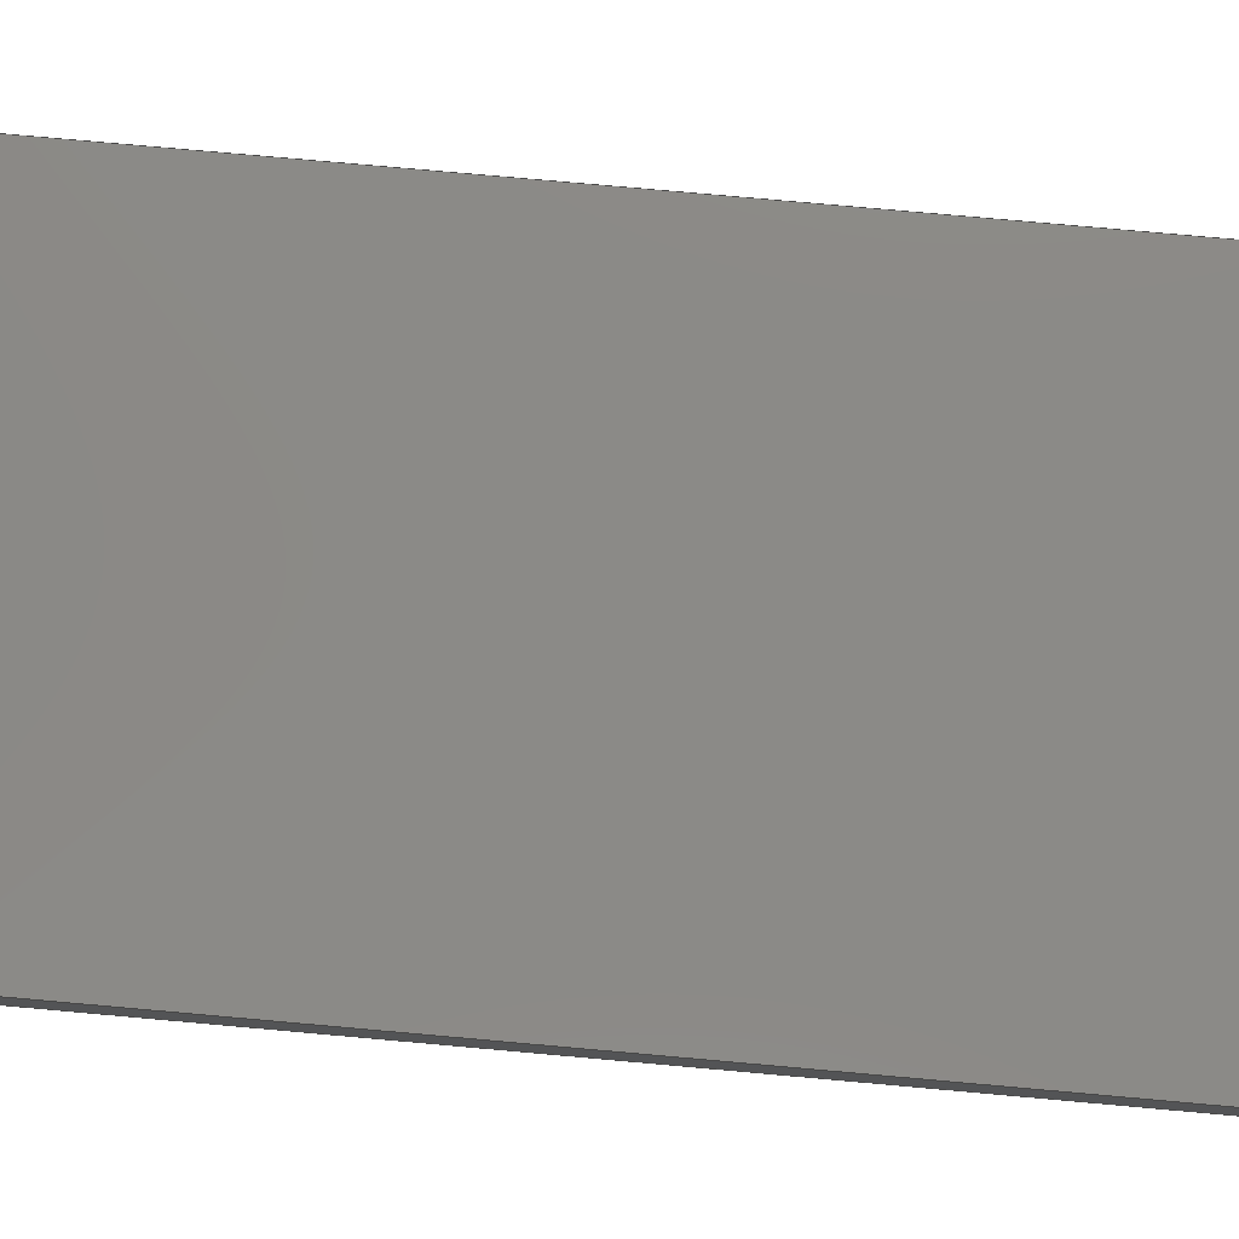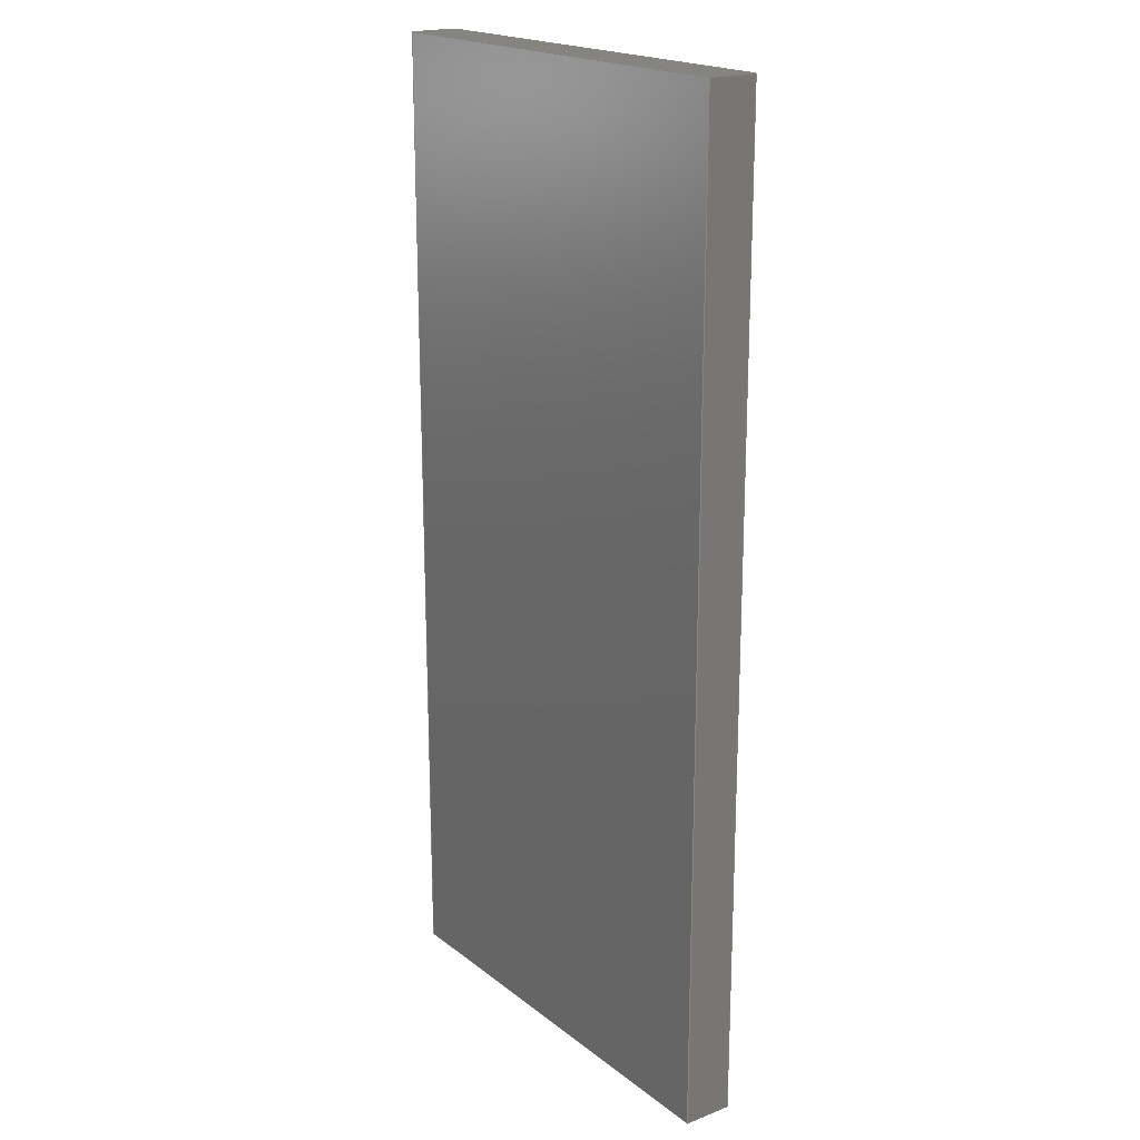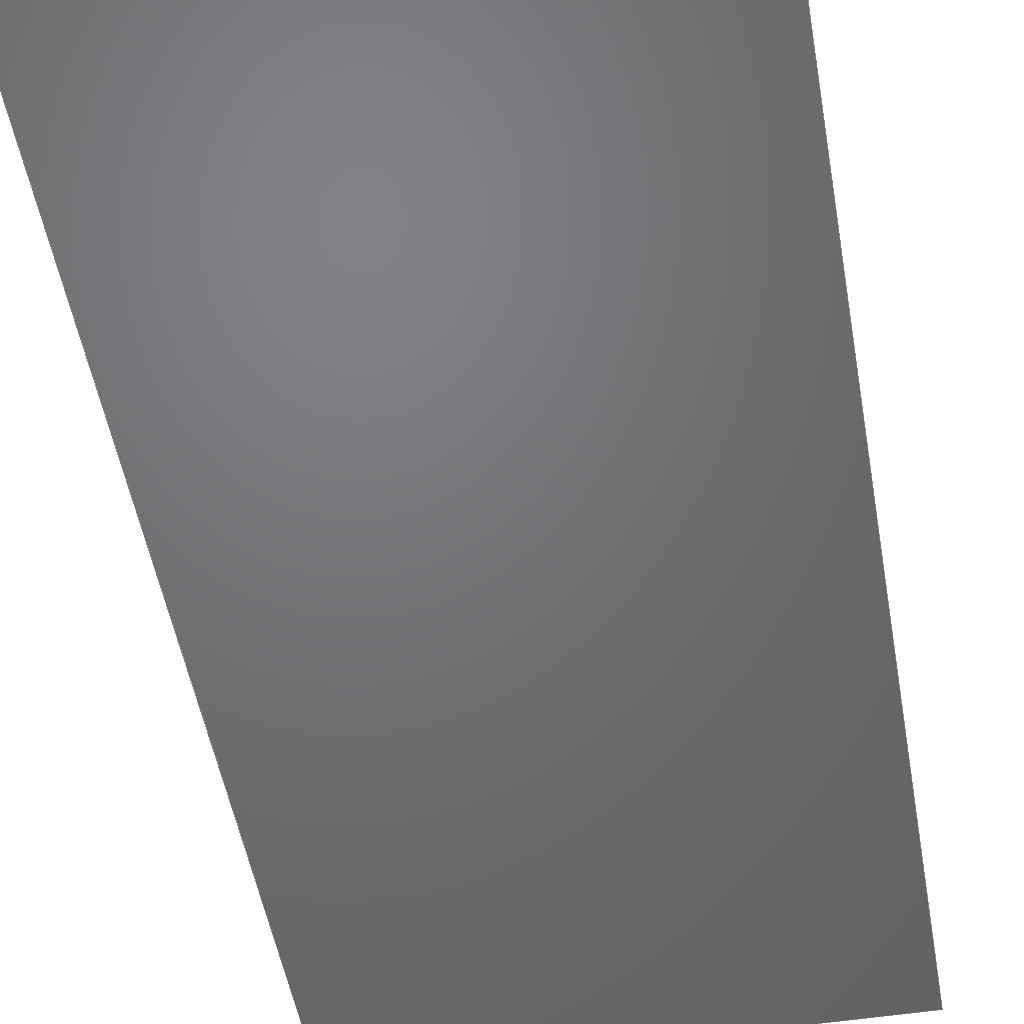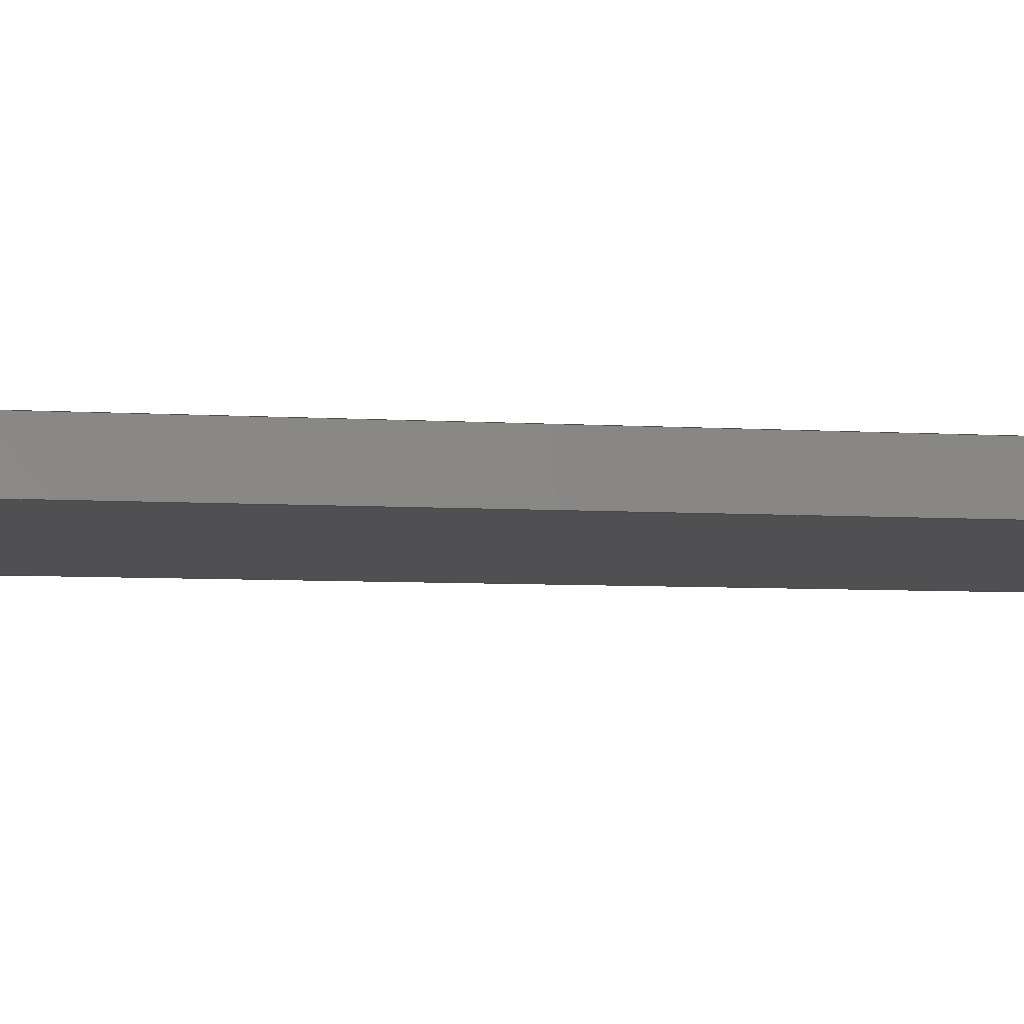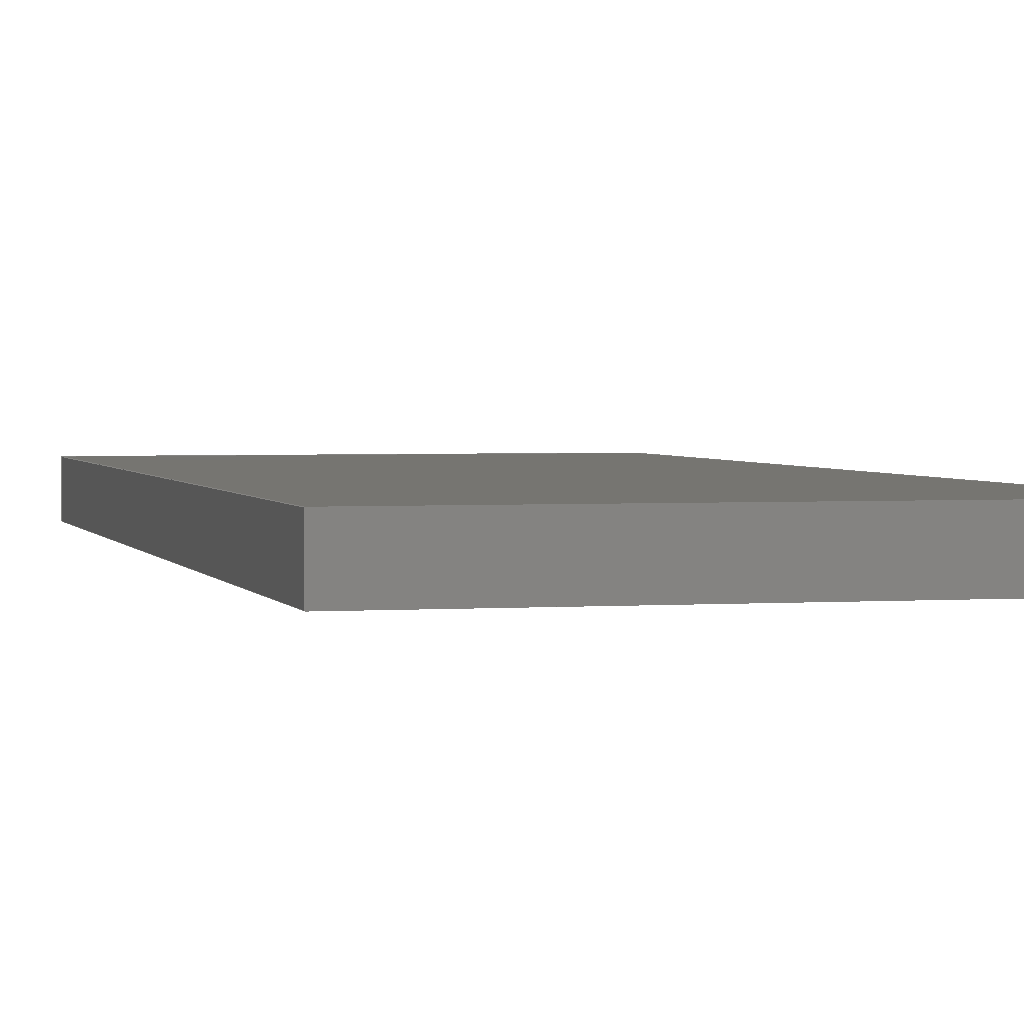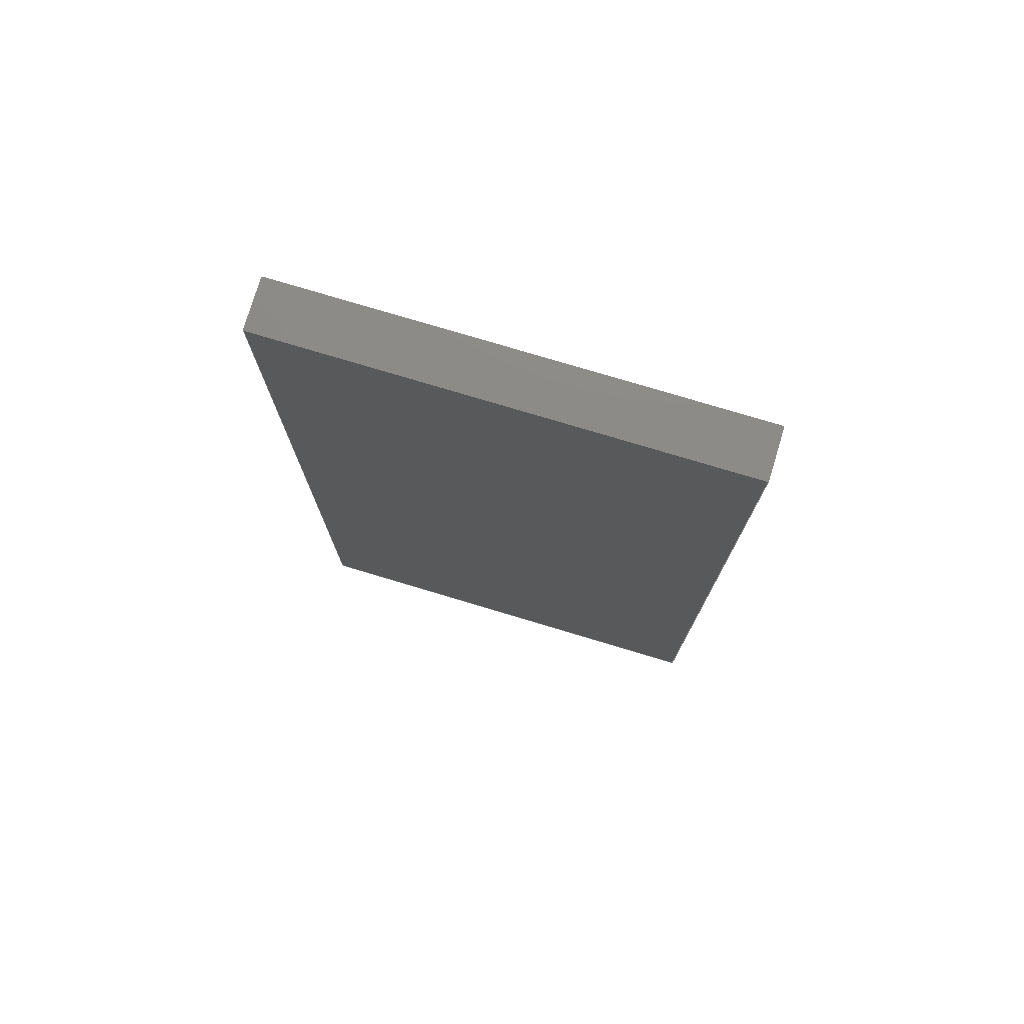
<metadata>
{"format":"step","ext":"step","renderer":"f3d","projection":"perspective","resolution":1024,"background":"white","views":[{"elev":78.9,"azim":95.1,"up":"+Y"},{"elev":19.5,"azim":54.4,"up":"+Z"},{"elev":-49.7,"azim":9.8,"up":"+Y"},{"elev":-6.4,"azim":-100.4,"up":"+Y"},{"elev":2.4,"azim":-14.4,"up":"+Y"},{"elev":76.9,"azim":-163.3,"up":"+Z"}]}
</metadata>
<code>
ISO-10303-21;
DATA;
#1=MECHANICAL_DESIGN_GEOMETRIC_PRESENTATION_REPRESENTATION('',(#4),#174);
#2=SHAPE_REPRESENTATION_RELATIONSHIP('SRR','None',#181,#3);
#3=ADVANCED_BREP_SHAPE_REPRESENTATION('',(#5),#173);
#4=STYLED_ITEM('',(#191),#5);
#5=MANIFOLD_SOLID_BREP('Body1',#98);
#6=FACE_OUTER_BOUND('',#12,.T.);
#7=FACE_OUTER_BOUND('',#13,.T.);
#8=FACE_OUTER_BOUND('',#14,.T.);
#9=FACE_OUTER_BOUND('',#15,.T.);
#10=FACE_OUTER_BOUND('',#16,.T.);
#11=FACE_OUTER_BOUND('',#17,.T.);
#12=EDGE_LOOP('',(#62,#63,#64,#65));
#13=EDGE_LOOP('',(#66,#67,#68,#69));
#14=EDGE_LOOP('',(#70,#71,#72,#73));
#15=EDGE_LOOP('',(#74,#75,#76,#77));
#16=EDGE_LOOP('',(#78,#79,#80,#81));
#17=EDGE_LOOP('',(#82,#83,#84,#85));
#18=LINE('',#148,#30);
#19=LINE('',#150,#31);
#20=LINE('',#152,#32);
#21=LINE('',#153,#33);
#22=LINE('',#156,#34);
#23=LINE('',#158,#35);
#24=LINE('',#159,#36);
#25=LINE('',#162,#37);
#26=LINE('',#164,#38);
#27=LINE('',#165,#39);
#28=LINE('',#167,#40);
#29=LINE('',#168,#41);
#30=VECTOR('',#122,1);
#31=VECTOR('',#123,1);
#32=VECTOR('',#124,1);
#33=VECTOR('',#125,1);
#34=VECTOR('',#128,1);
#35=VECTOR('',#129,1);
#36=VECTOR('',#130,1);
#37=VECTOR('',#133,1);
#38=VECTOR('',#134,1);
#39=VECTOR('',#135,1);
#40=VECTOR('',#138,1);
#41=VECTOR('',#139,1);
#42=VERTEX_POINT('',#146);
#43=VERTEX_POINT('',#147);
#44=VERTEX_POINT('',#149);
#45=VERTEX_POINT('',#151);
#46=VERTEX_POINT('',#155);
#47=VERTEX_POINT('',#157);
#48=VERTEX_POINT('',#161);
#49=VERTEX_POINT('',#163);
#50=EDGE_CURVE('',#42,#43,#18,.T.);
#51=EDGE_CURVE('',#43,#44,#19,.T.);
#52=EDGE_CURVE('',#45,#44,#20,.T.);
#53=EDGE_CURVE('',#42,#45,#21,.T.);
#54=EDGE_CURVE('',#46,#42,#22,.T.);
#55=EDGE_CURVE('',#47,#45,#23,.T.);
#56=EDGE_CURVE('',#46,#47,#24,.T.);
#57=EDGE_CURVE('',#48,#46,#25,.T.);
#58=EDGE_CURVE('',#49,#47,#26,.T.);
#59=EDGE_CURVE('',#48,#49,#27,.T.);
#60=EDGE_CURVE('',#43,#48,#28,.T.);
#61=EDGE_CURVE('',#44,#49,#29,.T.);
#62=ORIENTED_EDGE('',*,*,#50,.T.);
#63=ORIENTED_EDGE('',*,*,#51,.T.);
#64=ORIENTED_EDGE('',*,*,#52,.F.);
#65=ORIENTED_EDGE('',*,*,#53,.F.);
#66=ORIENTED_EDGE('',*,*,#54,.T.);
#67=ORIENTED_EDGE('',*,*,#53,.T.);
#68=ORIENTED_EDGE('',*,*,#55,.F.);
#69=ORIENTED_EDGE('',*,*,#56,.F.);
#70=ORIENTED_EDGE('',*,*,#57,.T.);
#71=ORIENTED_EDGE('',*,*,#56,.T.);
#72=ORIENTED_EDGE('',*,*,#58,.F.);
#73=ORIENTED_EDGE('',*,*,#59,.F.);
#74=ORIENTED_EDGE('',*,*,#60,.T.);
#75=ORIENTED_EDGE('',*,*,#59,.T.);
#76=ORIENTED_EDGE('',*,*,#61,.F.);
#77=ORIENTED_EDGE('',*,*,#51,.F.);
#78=ORIENTED_EDGE('',*,*,#61,.T.);
#79=ORIENTED_EDGE('',*,*,#58,.T.);
#80=ORIENTED_EDGE('',*,*,#55,.T.);
#81=ORIENTED_EDGE('',*,*,#52,.T.);
#82=ORIENTED_EDGE('',*,*,#60,.F.);
#83=ORIENTED_EDGE('',*,*,#50,.F.);
#84=ORIENTED_EDGE('',*,*,#54,.F.);
#85=ORIENTED_EDGE('',*,*,#57,.F.);
#86=PLANE('',#112);
#87=PLANE('',#113);
#88=PLANE('',#114);
#89=PLANE('',#115);
#90=PLANE('',#116);
#91=PLANE('',#117);
#92=ADVANCED_FACE('',(#6),#86,.T.);
#93=ADVANCED_FACE('',(#7),#87,.T.);
#94=ADVANCED_FACE('',(#8),#88,.T.);
#95=ADVANCED_FACE('',(#9),#89,.T.);
#96=ADVANCED_FACE('',(#10),#90,.T.);
#97=ADVANCED_FACE('',(#11),#91,.F.);
#98=CLOSED_SHELL('',(#92,#93,#94,#95,#96,#97));
#99=DERIVED_UNIT_ELEMENT(#101,1);
#100=DERIVED_UNIT_ELEMENT(#176,3);
#101=(
MASS_UNIT()
NAMED_UNIT(*)
SI_UNIT(.KILO.,.GRAM.)
);
#102=DERIVED_UNIT((#99,#100));
#103=MEASURE_REPRESENTATION_ITEM('density measure',
POSITIVE_RATIO_MEASURE(7850),#102);
#104=PROPERTY_DEFINITION_REPRESENTATION(#109,#106);
#105=PROPERTY_DEFINITION_REPRESENTATION(#110,#107);
#106=REPRESENTATION('material name',(#108),#173);
#107=REPRESENTATION('density',(#103),#173);
#108=DESCRIPTIVE_REPRESENTATION_ITEM('Steel','Steel');
#109=PROPERTY_DEFINITION('material property','material name',#183);
#110=PROPERTY_DEFINITION('material property','density of part',#183);
#111=AXIS2_PLACEMENT_3D('placement',#144,#118,#119);
#112=AXIS2_PLACEMENT_3D('',#145,#120,#121);
#113=AXIS2_PLACEMENT_3D('',#154,#126,#127);
#114=AXIS2_PLACEMENT_3D('',#160,#131,#132);
#115=AXIS2_PLACEMENT_3D('',#166,#136,#137);
#116=AXIS2_PLACEMENT_3D('',#169,#140,#141);
#117=AXIS2_PLACEMENT_3D('',#170,#142,#143);
#118=DIRECTION('axis',(0,0,1));
#119=DIRECTION('refdir',(1,0,0));
#120=DIRECTION('center_axis',(1.193e-29,-3.608e-15,
1));
#121=DIRECTION('ref_axis',(-1,-3.307e-15,0));
#122=DIRECTION('',(-1,-3.307e-15,0));
#123=DIRECTION('',(3.331e-15,-1,-3.608e-15));
#124=DIRECTION('',(-1,-3.307e-15,0));
#125=DIRECTION('',(3.331e-15,-1,-3.608e-15));
#126=DIRECTION('center_axis',(1,3.331e-15,-1.388e-17));
#127=DIRECTION('ref_axis',(1.388e-17,-3.552e-15,1));
#128=DIRECTION('',(1.388e-17,-3.552e-15,1));
#129=DIRECTION('',(1.388e-17,-3.552e-15,1));
#130=DIRECTION('',(3.331e-15,-1,-3.608e-15));
#131=DIRECTION('center_axis',(-1.193e-29,3.608e-15,
-1));
#132=DIRECTION('ref_axis',(1,3.307e-15,0));
#133=DIRECTION('',(1,3.307e-15,0));
#134=DIRECTION('',(1,3.307e-15,0));
#135=DIRECTION('',(3.331e-15,-1,-3.608e-15));
#136=DIRECTION('center_axis',(-1,-3.331e-15,-8.25e-32));
#137=DIRECTION('ref_axis',(-1.175e-29,3.552e-15,-1));
#138=DIRECTION('',(-1.175e-29,3.552e-15,-1));
#139=DIRECTION('',(-1.175e-29,3.552e-15,-1));
#140=DIRECTION('center_axis',(3.331e-15,-1,-3.608e-15));
#141=DIRECTION('ref_axis',(0,3.608e-15,-1));
#142=DIRECTION('center_axis',(3.307e-15,-1,-3.552e-15));
#143=DIRECTION('ref_axis',(1,3.307e-15,6.224e-46));
#144=CARTESIAN_POINT('',(0,0,0));
#145=CARTESIAN_POINT('Origin',(0.07725,-3.045,-0.4941));
#146=CARTESIAN_POINT('',(0.07725,-3.045,-0.4941));
#147=CARTESIAN_POINT('',(-1.773,-3.045,-0.4941));
#148=CARTESIAN_POINT('',(0.07725,-3.045,-0.4941));
#149=CARTESIAN_POINT('',(-1.773,-3.245,-0.4941));
#150=CARTESIAN_POINT('',(-1.773,-3.045,-0.4941));
#151=CARTESIAN_POINT('',(0.07725,-3.245,-0.4941));
#152=CARTESIAN_POINT('',(0.07725,-3.245,-0.4941));
#153=CARTESIAN_POINT('',(0.07725,-3.045,-0.4941));
#154=CARTESIAN_POINT('Origin',(0.07725,-3.045,-4.494));
#155=CARTESIAN_POINT('',(0.07725,-3.045,-4.494));
#156=CARTESIAN_POINT('',(0.07725,-3.045,-4.494));
#157=CARTESIAN_POINT('',(0.07725,-3.245,-4.494));
#158=CARTESIAN_POINT('',(0.07725,-3.245,-4.494));
#159=CARTESIAN_POINT('',(0.07725,-3.045,-4.494));
#160=CARTESIAN_POINT('Origin',(-1.773,-3.045,-4.494));
#161=CARTESIAN_POINT('',(-1.773,-3.045,-4.494));
#162=CARTESIAN_POINT('',(-1.773,-3.045,-4.494));
#163=CARTESIAN_POINT('',(-1.773,-3.245,-4.494));
#164=CARTESIAN_POINT('',(-1.773,-3.245,-4.494));
#165=CARTESIAN_POINT('',(-1.773,-3.045,-4.494));
#166=CARTESIAN_POINT('Origin',(-1.773,-3.045,-0.4941));
#167=CARTESIAN_POINT('',(-1.773,-3.045,-0.4941));
#168=CARTESIAN_POINT('',(-1.773,-3.245,-0.4941));
#169=CARTESIAN_POINT('Origin',(-0.8478,-3.245,-2.494));
#170=CARTESIAN_POINT('Origin',(-0.8478,-3.045,-2.494));
#171=UNCERTAINTY_MEASURE_WITH_UNIT(LENGTH_MEASURE(0.001),#175,
'DISTANCE_ACCURACY_VALUE',
'Maximum model space distance between geometric entities at asserted c
onnectivities');
#172=UNCERTAINTY_MEASURE_WITH_UNIT(LENGTH_MEASURE(0.001),#175,
'DISTANCE_ACCURACY_VALUE',
'Maximum model space distance between geometric entities at asserted c
onnectivities');
#173=(
GEOMETRIC_REPRESENTATION_CONTEXT(3)
GLOBAL_UNCERTAINTY_ASSIGNED_CONTEXT((#171))
GLOBAL_UNIT_ASSIGNED_CONTEXT((#175,#177,#178))
REPRESENTATION_CONTEXT('','3D')
);
#174=(
GEOMETRIC_REPRESENTATION_CONTEXT(3)
GLOBAL_UNCERTAINTY_ASSIGNED_CONTEXT((#172))
GLOBAL_UNIT_ASSIGNED_CONTEXT((#175,#177,#178))
REPRESENTATION_CONTEXT('','3D')
);
#175=(
LENGTH_UNIT()
NAMED_UNIT(*)
SI_UNIT(.CENTI.,.METRE.)
);
#176=(
LENGTH_UNIT()
NAMED_UNIT(*)
SI_UNIT($,.METRE.)
);
#177=(
NAMED_UNIT(*)
PLANE_ANGLE_UNIT()
SI_UNIT($,.RADIAN.)
);
#178=(
NAMED_UNIT(*)
SI_UNIT($,.STERADIAN.)
SOLID_ANGLE_UNIT()
);
#179=SHAPE_DEFINITION_REPRESENTATION(#180,#181);
#180=PRODUCT_DEFINITION_SHAPE('',$,#183);
#181=SHAPE_REPRESENTATION('',(#111),#173);
#182=PRODUCT_DEFINITION_CONTEXT('part definition',#187,'design');
#183=PRODUCT_DEFINITION('Rubber 2','Rubber 2',#184,#182);
#184=PRODUCT_DEFINITION_FORMATION('',$,#189);
#185=PRODUCT_RELATED_PRODUCT_CATEGORY('Rubber 2','Rubber 2',(#189));
#186=APPLICATION_PROTOCOL_DEFINITION('international standard',
'automotive_design',2009,#187);
#187=APPLICATION_CONTEXT(
'Core Data for Automotive Mechanical Design Process');
#188=PRODUCT_CONTEXT('part definition',#187,'mechanical');
#189=PRODUCT('Rubber 2','Rubber 2',$,(#188));
#190=PRESENTATION_STYLE_ASSIGNMENT((#192));
#191=PRESENTATION_STYLE_ASSIGNMENT((#193));
#192=SURFACE_STYLE_USAGE(.BOTH.,#194);
#193=SURFACE_STYLE_USAGE(.BOTH.,#195);
#194=SURFACE_SIDE_STYLE('',(#196));
#195=SURFACE_SIDE_STYLE('',(#197));
#196=SURFACE_STYLE_FILL_AREA(#198);
#197=SURFACE_STYLE_FILL_AREA(#199);
#198=FILL_AREA_STYLE('Steel - Satin',(#200));
#199=FILL_AREA_STYLE('Rubber - Soft',(#201));
#200=FILL_AREA_STYLE_COLOUR('Steel - Satin',#202);
#201=FILL_AREA_STYLE_COLOUR('Rubber - Soft',#203);
#202=COLOUR_RGB('Steel - Satin',0.6275,0.6275,0.6275);
#203=COLOUR_RGB('Rubber - Soft',0.3608,0.3529,0.3529);
ENDSEC;
END-ISO-10303-21;

</code>
